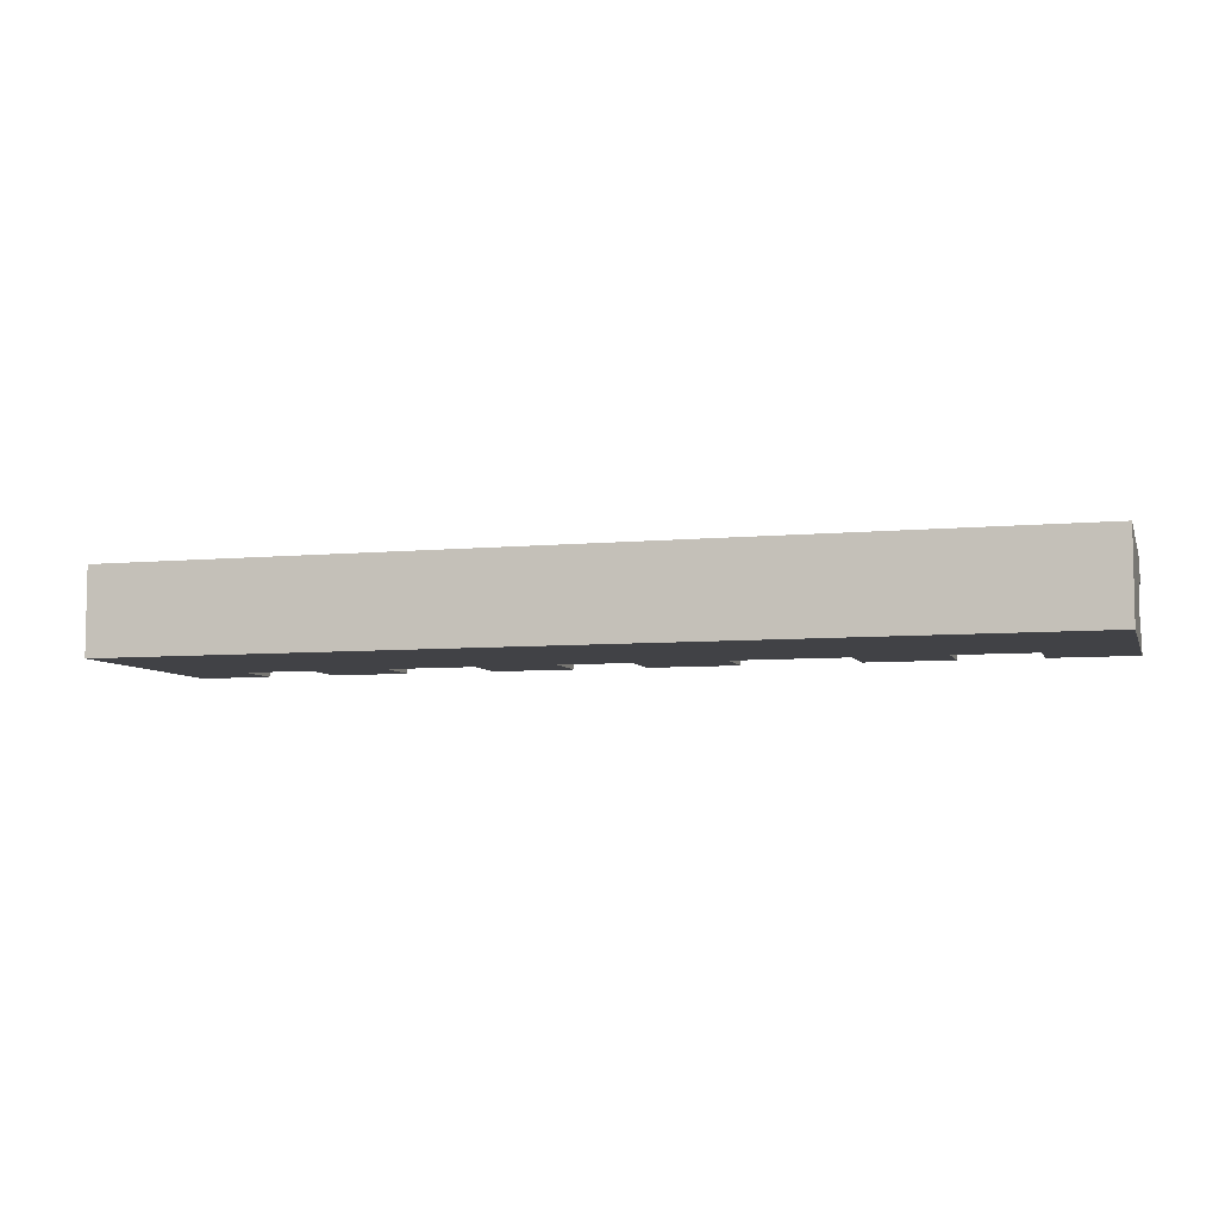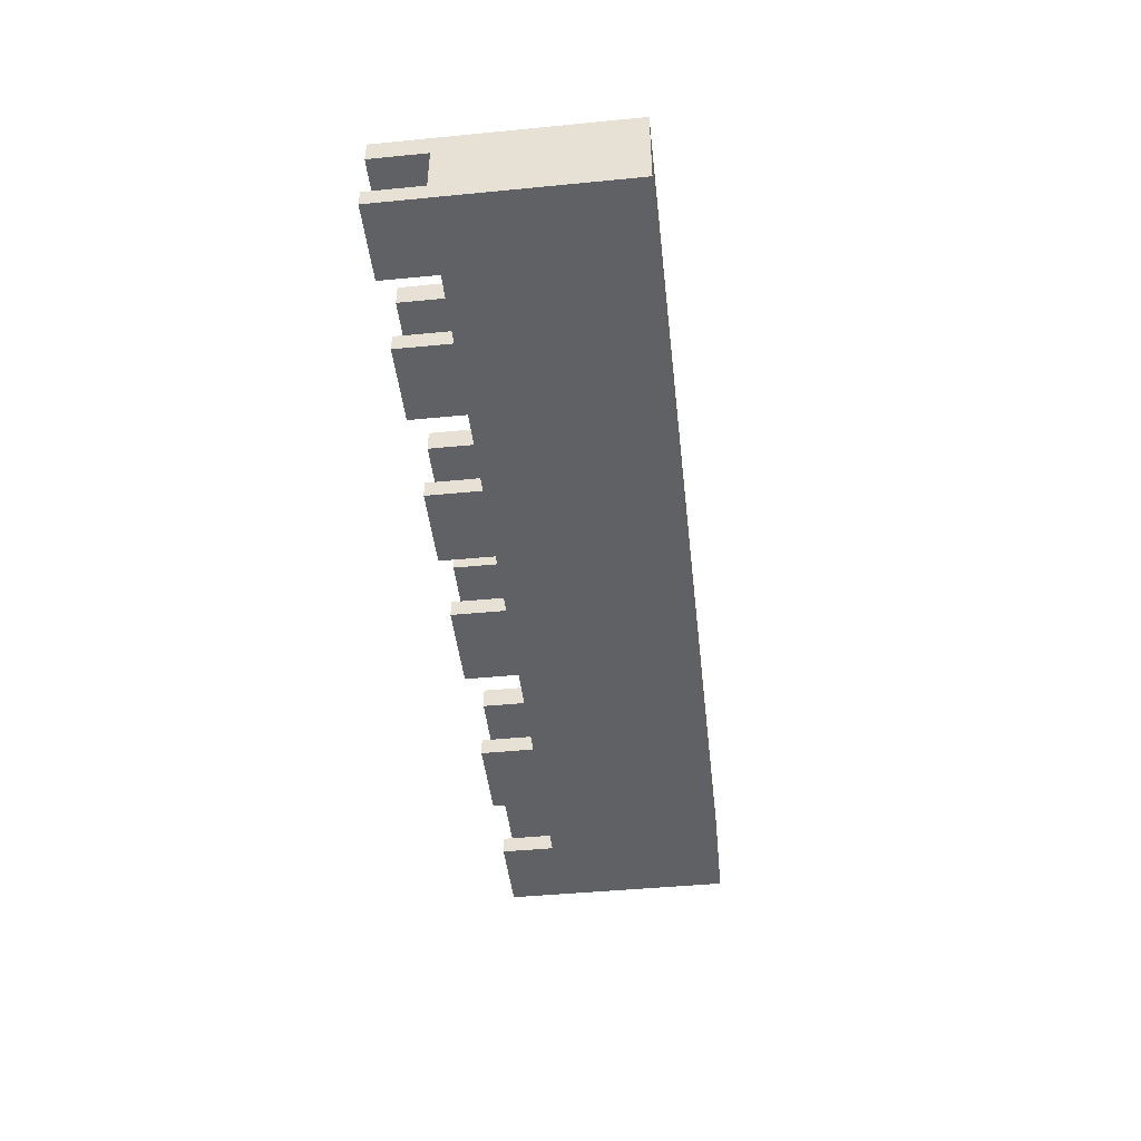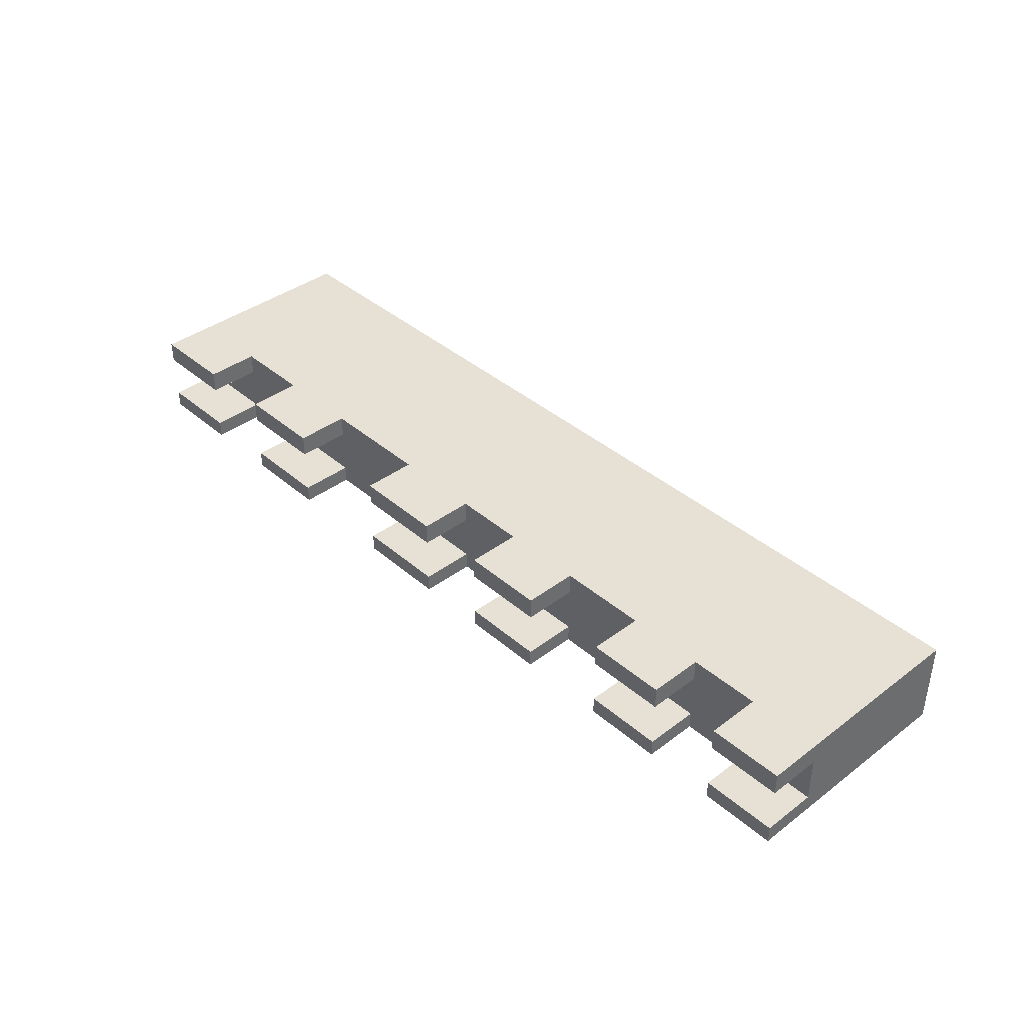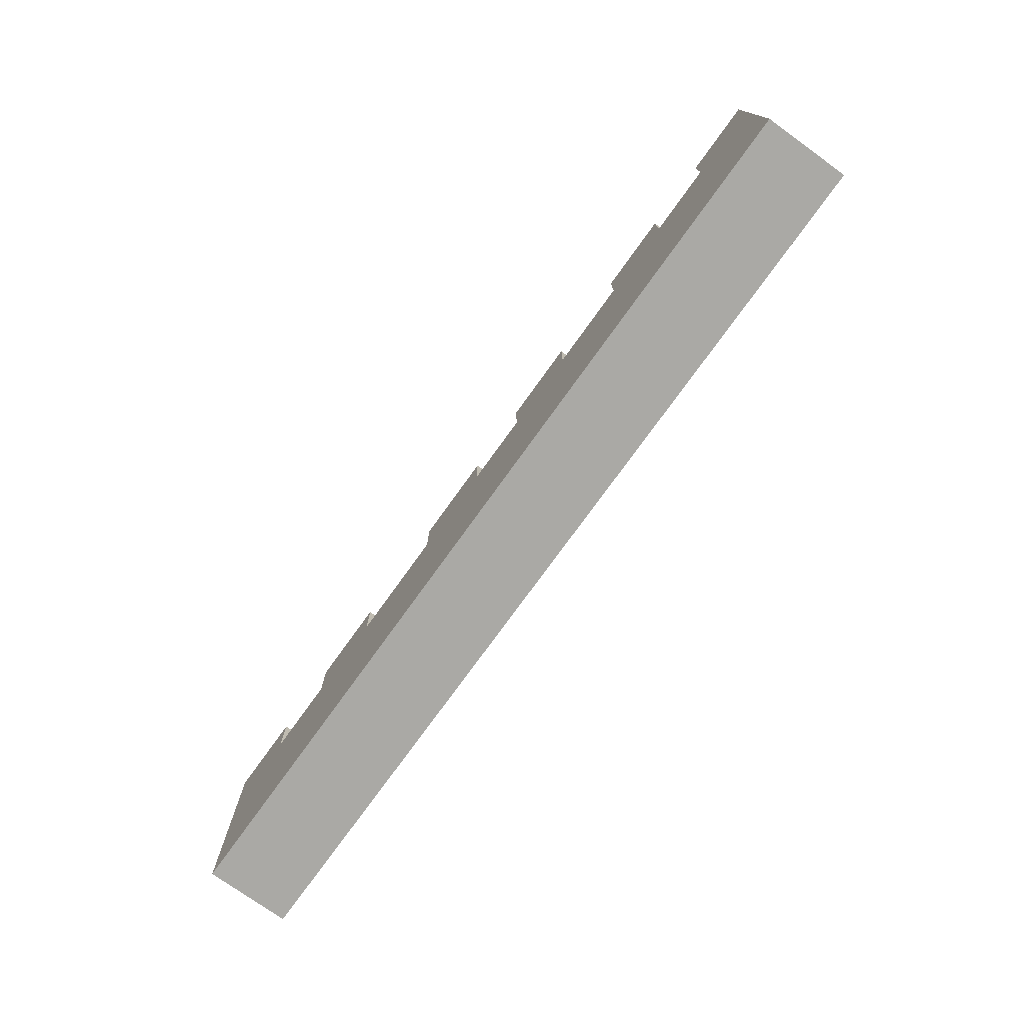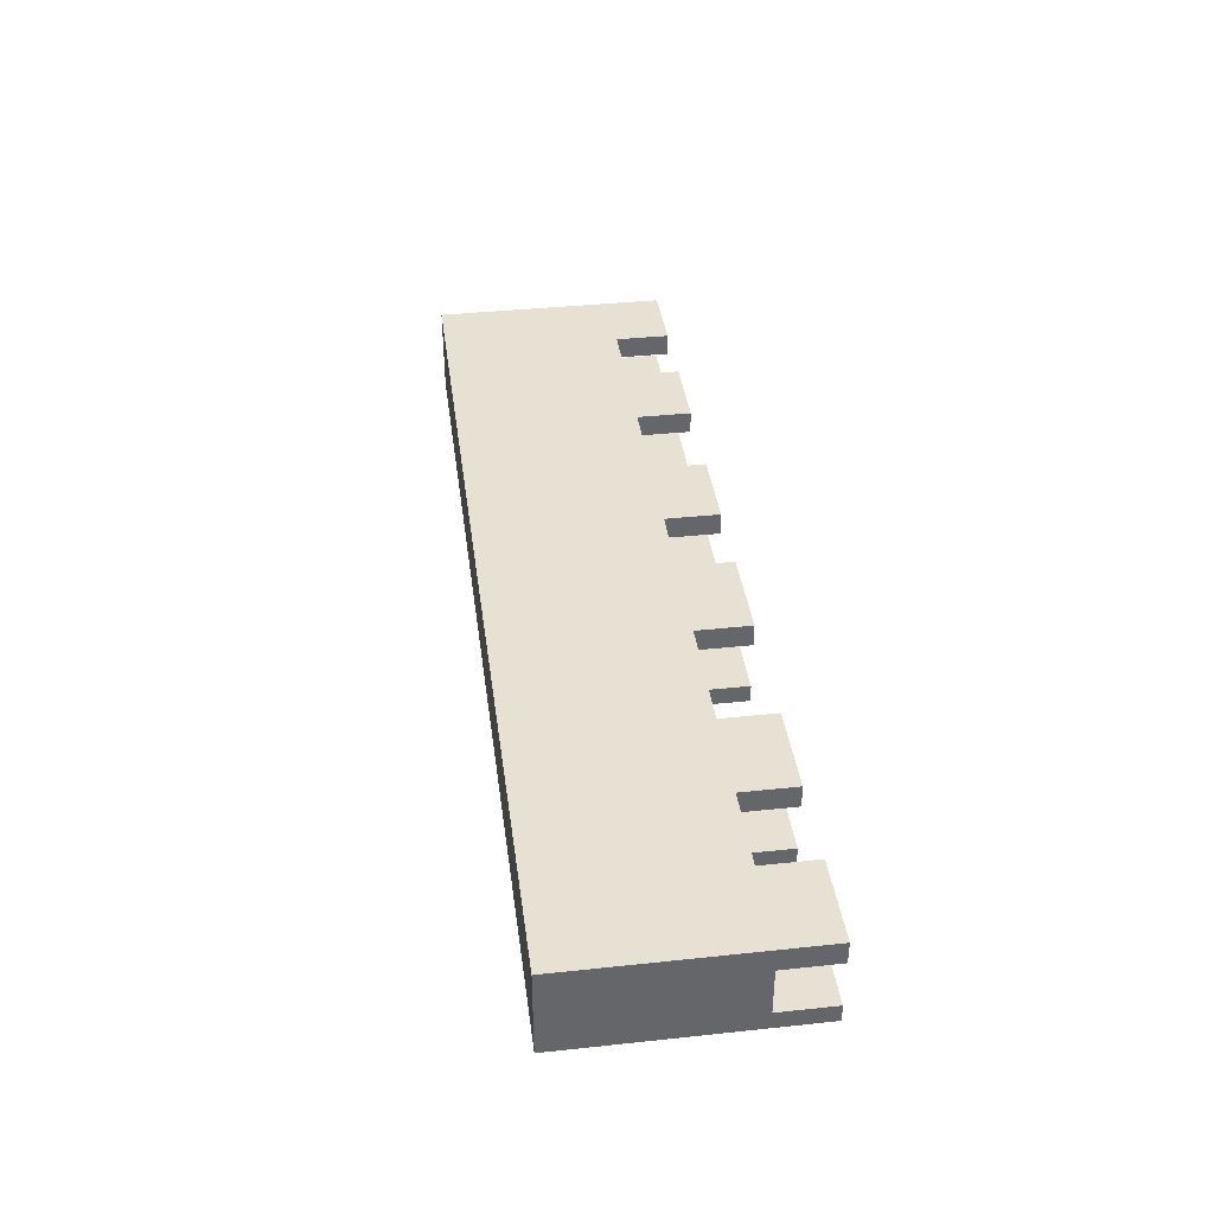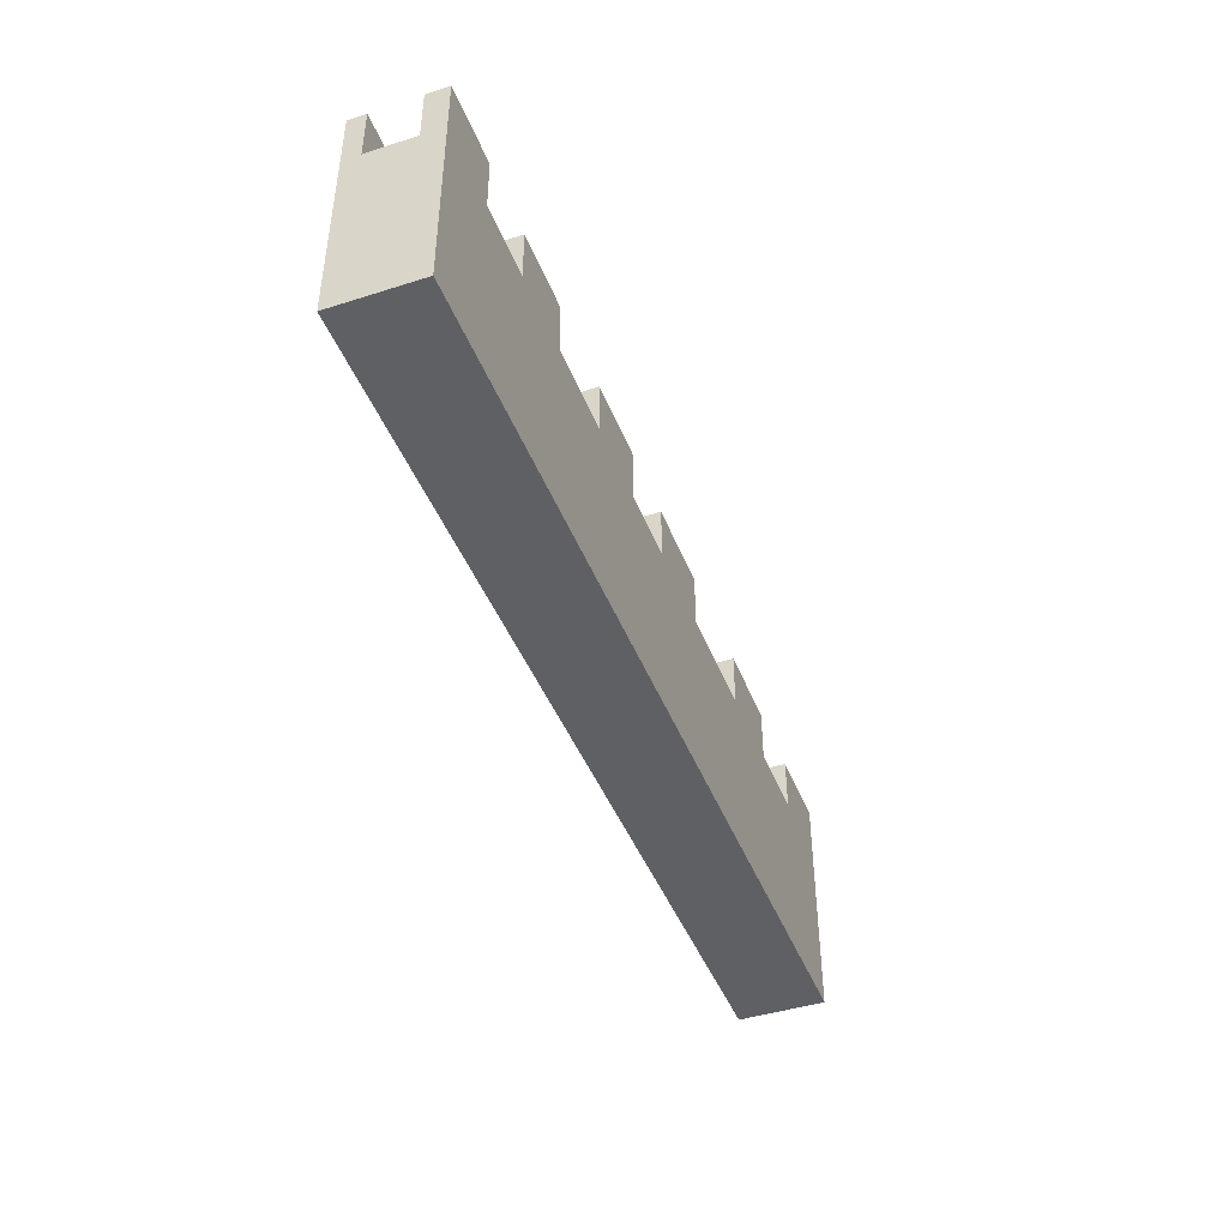
<metadata>
{"format":"obj","ext":"obj","renderer":"f3d","projection":"perspective","resolution":1024,"background":"white","views":[{"elev":-6.6,"azim":15.8,"up":"+Z"},{"elev":-45.4,"azim":-83.6,"up":"+Z"},{"elev":39.3,"azim":-133.1,"up":"+Z"},{"elev":-75.3,"azim":-125.7,"up":"+Y"},{"elev":38.7,"azim":82.4,"up":"+Z"},{"elev":-43.9,"azim":-69.5,"up":"+Y"}]}
</metadata>
<code>
g default
v -12.2 0 1.156
v 12.03 0 1.156
v -12.2 4.665 1.156
v 12.03 4.665 1.156
v -12.2 4.665 -1.111
v 12.03 4.665 -1.111
v -12.2 0 -1.111
v 12.03 0 -1.111
v 12.03 4.665 0.5776
v -12.2 4.665 0.5776
v -12.2 0 0.5776
v 12.03 0 0.5776
v 12.03 4.665 -0.655
v -12.2 4.665 -0.655
v -12.2 0 -0.655
v 12.03 0 -0.655
v -10.26 4.665 1.156
v -10.26 4.665 0.5776
v -10.26 4.665 -0.655
v -10.26 4.665 -1.111
v -10.26 0 -1.111
v -10.26 0 -0.655
v -10.26 0 0.5776
v -10.26 0 1.156
v 9.813 4.665 1.156
v 9.813 4.665 0.5776
v 9.813 4.665 -0.655
v 9.813 4.665 -1.111
v 9.813 0 -1.111
v 9.813 0 -0.655
v 9.813 0 0.5776
v 9.813 0 1.156
v 7.717 4.665 1.156
v 7.717 4.665 0.5776
v 7.717 4.665 -0.655
v 7.717 4.665 -1.111
v 7.717 0 -1.111
v 7.717 0 -0.655
v 7.717 0 0.5776
v 7.717 0 1.156
v 5.424 4.665 1.156
v 5.424 4.665 0.5776
v 5.424 4.665 -0.655
v 5.424 4.665 -1.111
v 5.424 0 -1.111
v 5.424 0 -0.655
v 5.424 0 0.5776
v 5.424 0 1.156
v 2.425 4.665 1.156
v 2.425 4.665 0.5776
v 2.425 4.665 -0.655
v 2.425 4.665 -1.111
v 2.425 0 -1.111
v 2.425 0 -0.655
v 2.425 0 0.5776
v 2.425 0 1.156
v 0.02764 4.665 1.156
v 0.02764 4.665 0.5776
v 0.02764 4.665 -0.655
v 0.02764 4.665 -1.111
v 0.02764 0 -1.111
v 0.02764 0 -0.655
v 0.02764 0 0.5776
v 0.02764 0 1.156
v -1.875 4.665 1.156
v -1.875 4.665 0.5776
v -1.875 4.665 -0.655
v -1.875 4.665 -1.111
v -1.875 0 -1.111
v -1.875 0 -0.655
v -1.875 0 0.5776
v -1.875 0 1.156
v -4.033 4.665 1.156
v -4.033 4.665 0.5776
v -4.033 4.665 -0.655
v -4.033 4.665 -1.111
v -4.033 0 -1.111
v -4.033 0 -0.655
v -4.033 0 0.5776
v -4.033 0 1.156
v -6.372 4.665 1.156
v -6.372 4.665 0.5776
v -6.372 4.665 -0.655
v -6.372 4.665 -1.111
v -6.372 0 -1.111
v -6.372 0 -0.655
v -6.372 0 0.5776
v -6.372 0 1.156
v -8.414 4.665 1.156
v -8.414 4.665 0.5776
v -8.414 4.665 -0.655
v -8.414 4.665 -1.111
v -8.414 0 -1.111
v -8.414 0 -0.655
v -8.414 0 0.5776
v -8.414 0 1.156
v -12.2 6.071 1.156
v -10.26 6.071 1.156
v -10.26 6.071 0.5776
v -12.2 6.071 0.5776
v -10.26 6.071 -0.655
v -12.2 6.071 -0.655
v -10.26 6.071 -1.111
v -12.2 6.071 -1.111
v 9.813 6.071 1.156
v 12.03 6.071 1.156
v 12.03 6.071 0.5776
v 9.813 6.071 0.5776
v 9.813 6.071 -0.655
v 9.813 6.071 -1.111
v 12.03 6.071 -0.655
v 12.03 6.071 -1.111
v 5.424 6.071 1.156
v 7.717 6.071 1.156
v 7.717 6.071 0.5776
v 5.424 6.071 0.5776
v 5.424 6.071 -0.655
v 5.424 6.071 -1.111
v 7.717 6.071 -0.655
v 7.717 6.071 -1.111
v 0.02764 6.071 1.156
v 2.425 6.071 1.156
v 2.425 6.071 0.5776
v 0.02764 6.071 0.5776
v 0.02764 6.071 -0.655
v 0.02764 6.071 -1.111
v 2.425 6.071 -0.655
v 2.425 6.071 -1.111
v -4.033 6.071 1.156
v -1.875 6.071 1.156
v -1.875 6.071 0.5776
v -4.033 6.071 0.5776
v -4.033 6.071 -0.655
v -4.033 6.071 -1.111
v -1.875 6.071 -0.655
v -1.875 6.071 -1.111
v -8.414 6.071 1.156
v -6.372 6.071 1.156
v -6.372 6.071 0.5776
v -8.414 6.071 0.5776
v -8.414 6.071 -0.655
v -8.414 6.071 -1.111
v -6.372 6.071 -0.655
v -6.372 6.071 -1.111
g pCube1
f 1 24 17 3
f 97 98 99 100
f 5 20 21 7
f 11 23 24 1
f 2 12 9 4
f 11 1 3 10
f 10 18 19 14
f 15 11 10 14
f 15 22 23 11
f 9 12 16 13
f 102 101 103 104
f 7 15 14 5
f 7 21 22 15
f 13 16 8 6
f 17 89 90 18
f 19 18 90 91
f 20 19 91 92
f 21 20 92 93
f 22 21 93 94
f 23 22 94 95
f 24 23 95 96
f 17 24 96 89
f 105 106 107 108
f 27 26 9 13
f 110 109 111 112
f 29 28 6 8
f 30 29 8 16
f 31 30 16 12
f 32 31 12 2
f 25 32 2 4
f 33 25 26 34
f 35 34 26 27
f 36 35 27 28
f 37 36 28 29
f 38 37 29 30
f 39 38 30 31
f 40 39 31 32
f 33 40 32 25
f 113 114 115 116
f 43 42 34 35
f 118 117 119 120
f 45 44 36 37
f 46 45 37 38
f 47 46 38 39
f 48 47 39 40
f 41 48 40 33
f 49 41 42 50
f 51 50 42 43
f 52 51 43 44
f 53 52 44 45
f 54 53 45 46
f 55 54 46 47
f 56 55 47 48
f 49 56 48 41
f 121 122 123 124
f 59 58 50 51
f 126 125 127 128
f 61 60 52 53
f 62 61 53 54
f 63 62 54 55
f 64 63 55 56
f 57 64 56 49
f 65 57 58 66
f 67 66 58 59
f 68 67 59 60
f 69 68 60 61
f 70 69 61 62
f 71 70 62 63
f 72 71 63 64
f 65 72 64 57
f 129 130 131 132
f 75 74 66 67
f 134 133 135 136
f 77 76 68 69
f 78 77 69 70
f 79 78 70 71
f 80 79 71 72
f 73 80 72 65
f 81 73 74 82
f 83 82 74 75
f 84 83 75 76
f 85 84 76 77
f 86 85 77 78
f 87 86 78 79
f 88 87 79 80
f 81 88 80 73
f 137 138 139 140
f 91 90 82 83
f 142 141 143 144
f 93 92 84 85
f 94 93 85 86
f 95 94 86 87
f 96 95 87 88
f 89 96 88 81
f 3 17 98 97
f 17 18 99 98
f 18 10 100 99
f 10 3 97 100
f 14 19 101 102
f 19 20 103 101
f 20 5 104 103
f 5 14 102 104
f 25 4 106 105
f 4 9 107 106
f 9 26 108 107
f 26 25 105 108
f 28 27 109 110
f 27 13 111 109
f 13 6 112 111
f 6 28 110 112
f 41 33 114 113
f 33 34 115 114
f 34 42 116 115
f 42 41 113 116
f 44 43 117 118
f 43 35 119 117
f 35 36 120 119
f 36 44 118 120
f 57 49 122 121
f 49 50 123 122
f 50 58 124 123
f 58 57 121 124
f 60 59 125 126
f 59 51 127 125
f 51 52 128 127
f 52 60 126 128
f 73 65 130 129
f 65 66 131 130
f 66 74 132 131
f 74 73 129 132
f 76 75 133 134
f 75 67 135 133
f 67 68 136 135
f 68 76 134 136
f 89 81 138 137
f 81 82 139 138
f 82 90 140 139
f 90 89 137 140
f 92 91 141 142
f 91 83 143 141
f 83 84 144 143
f 84 92 142 144

</code>
